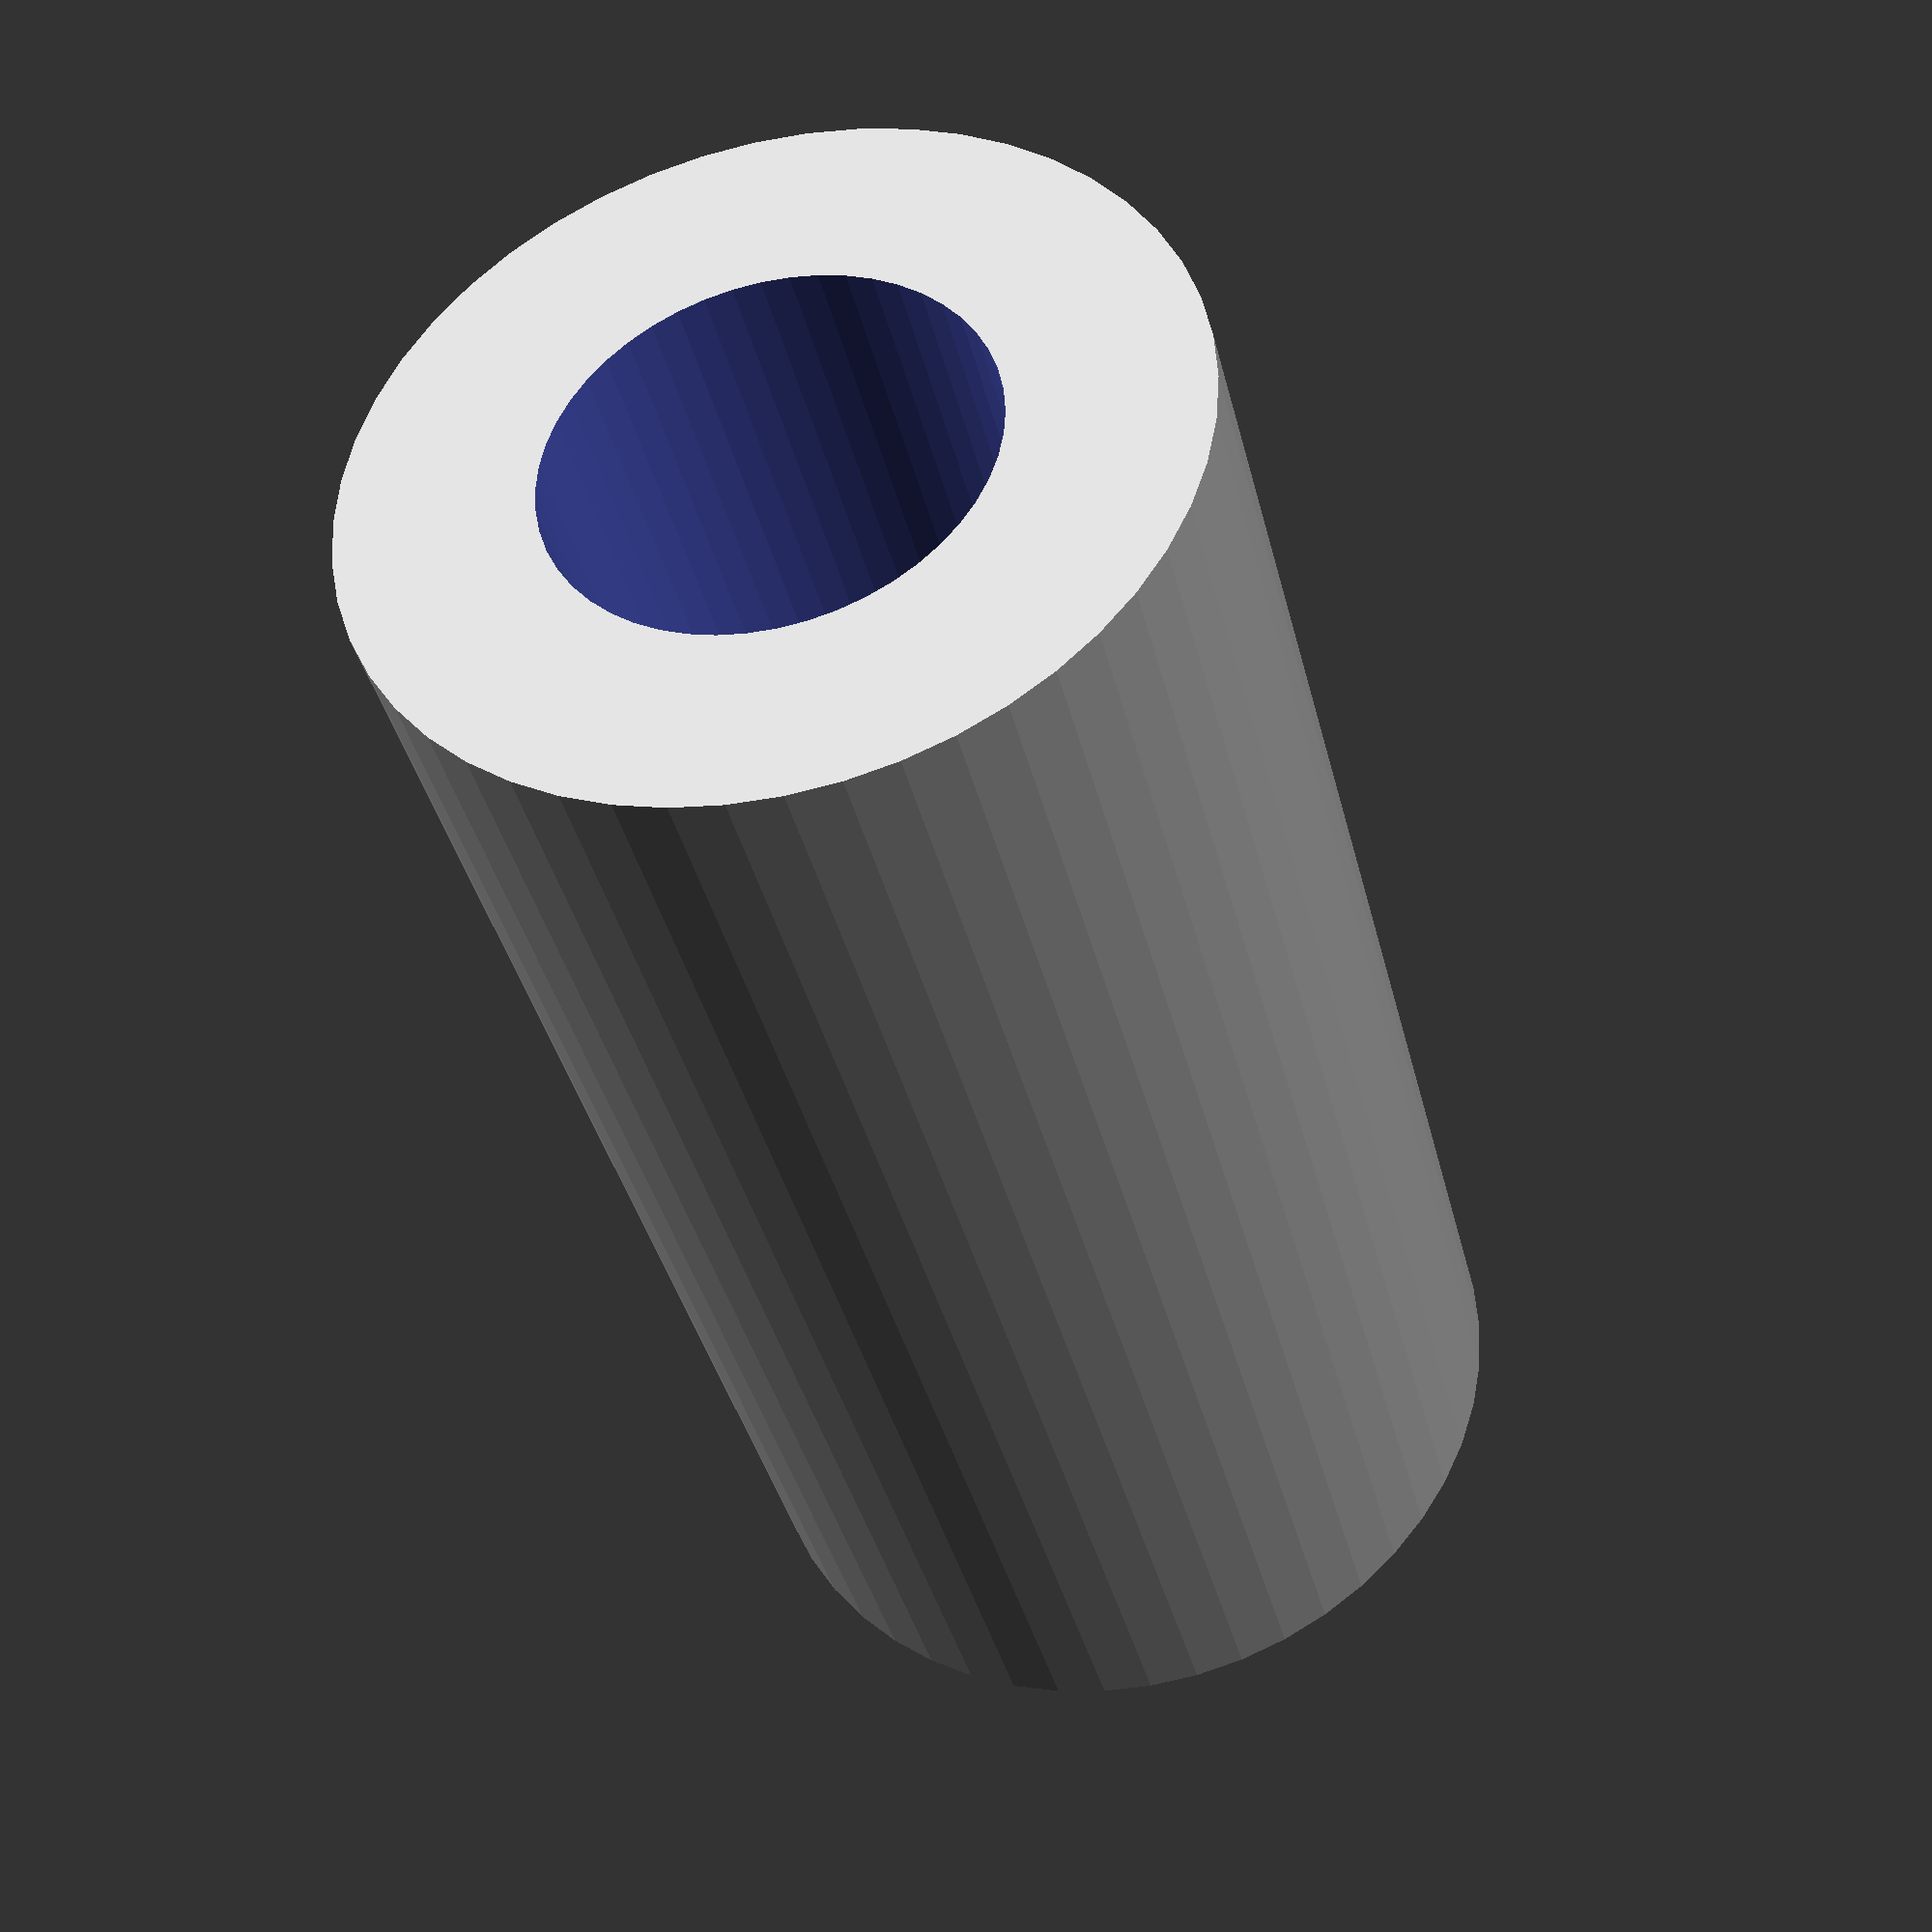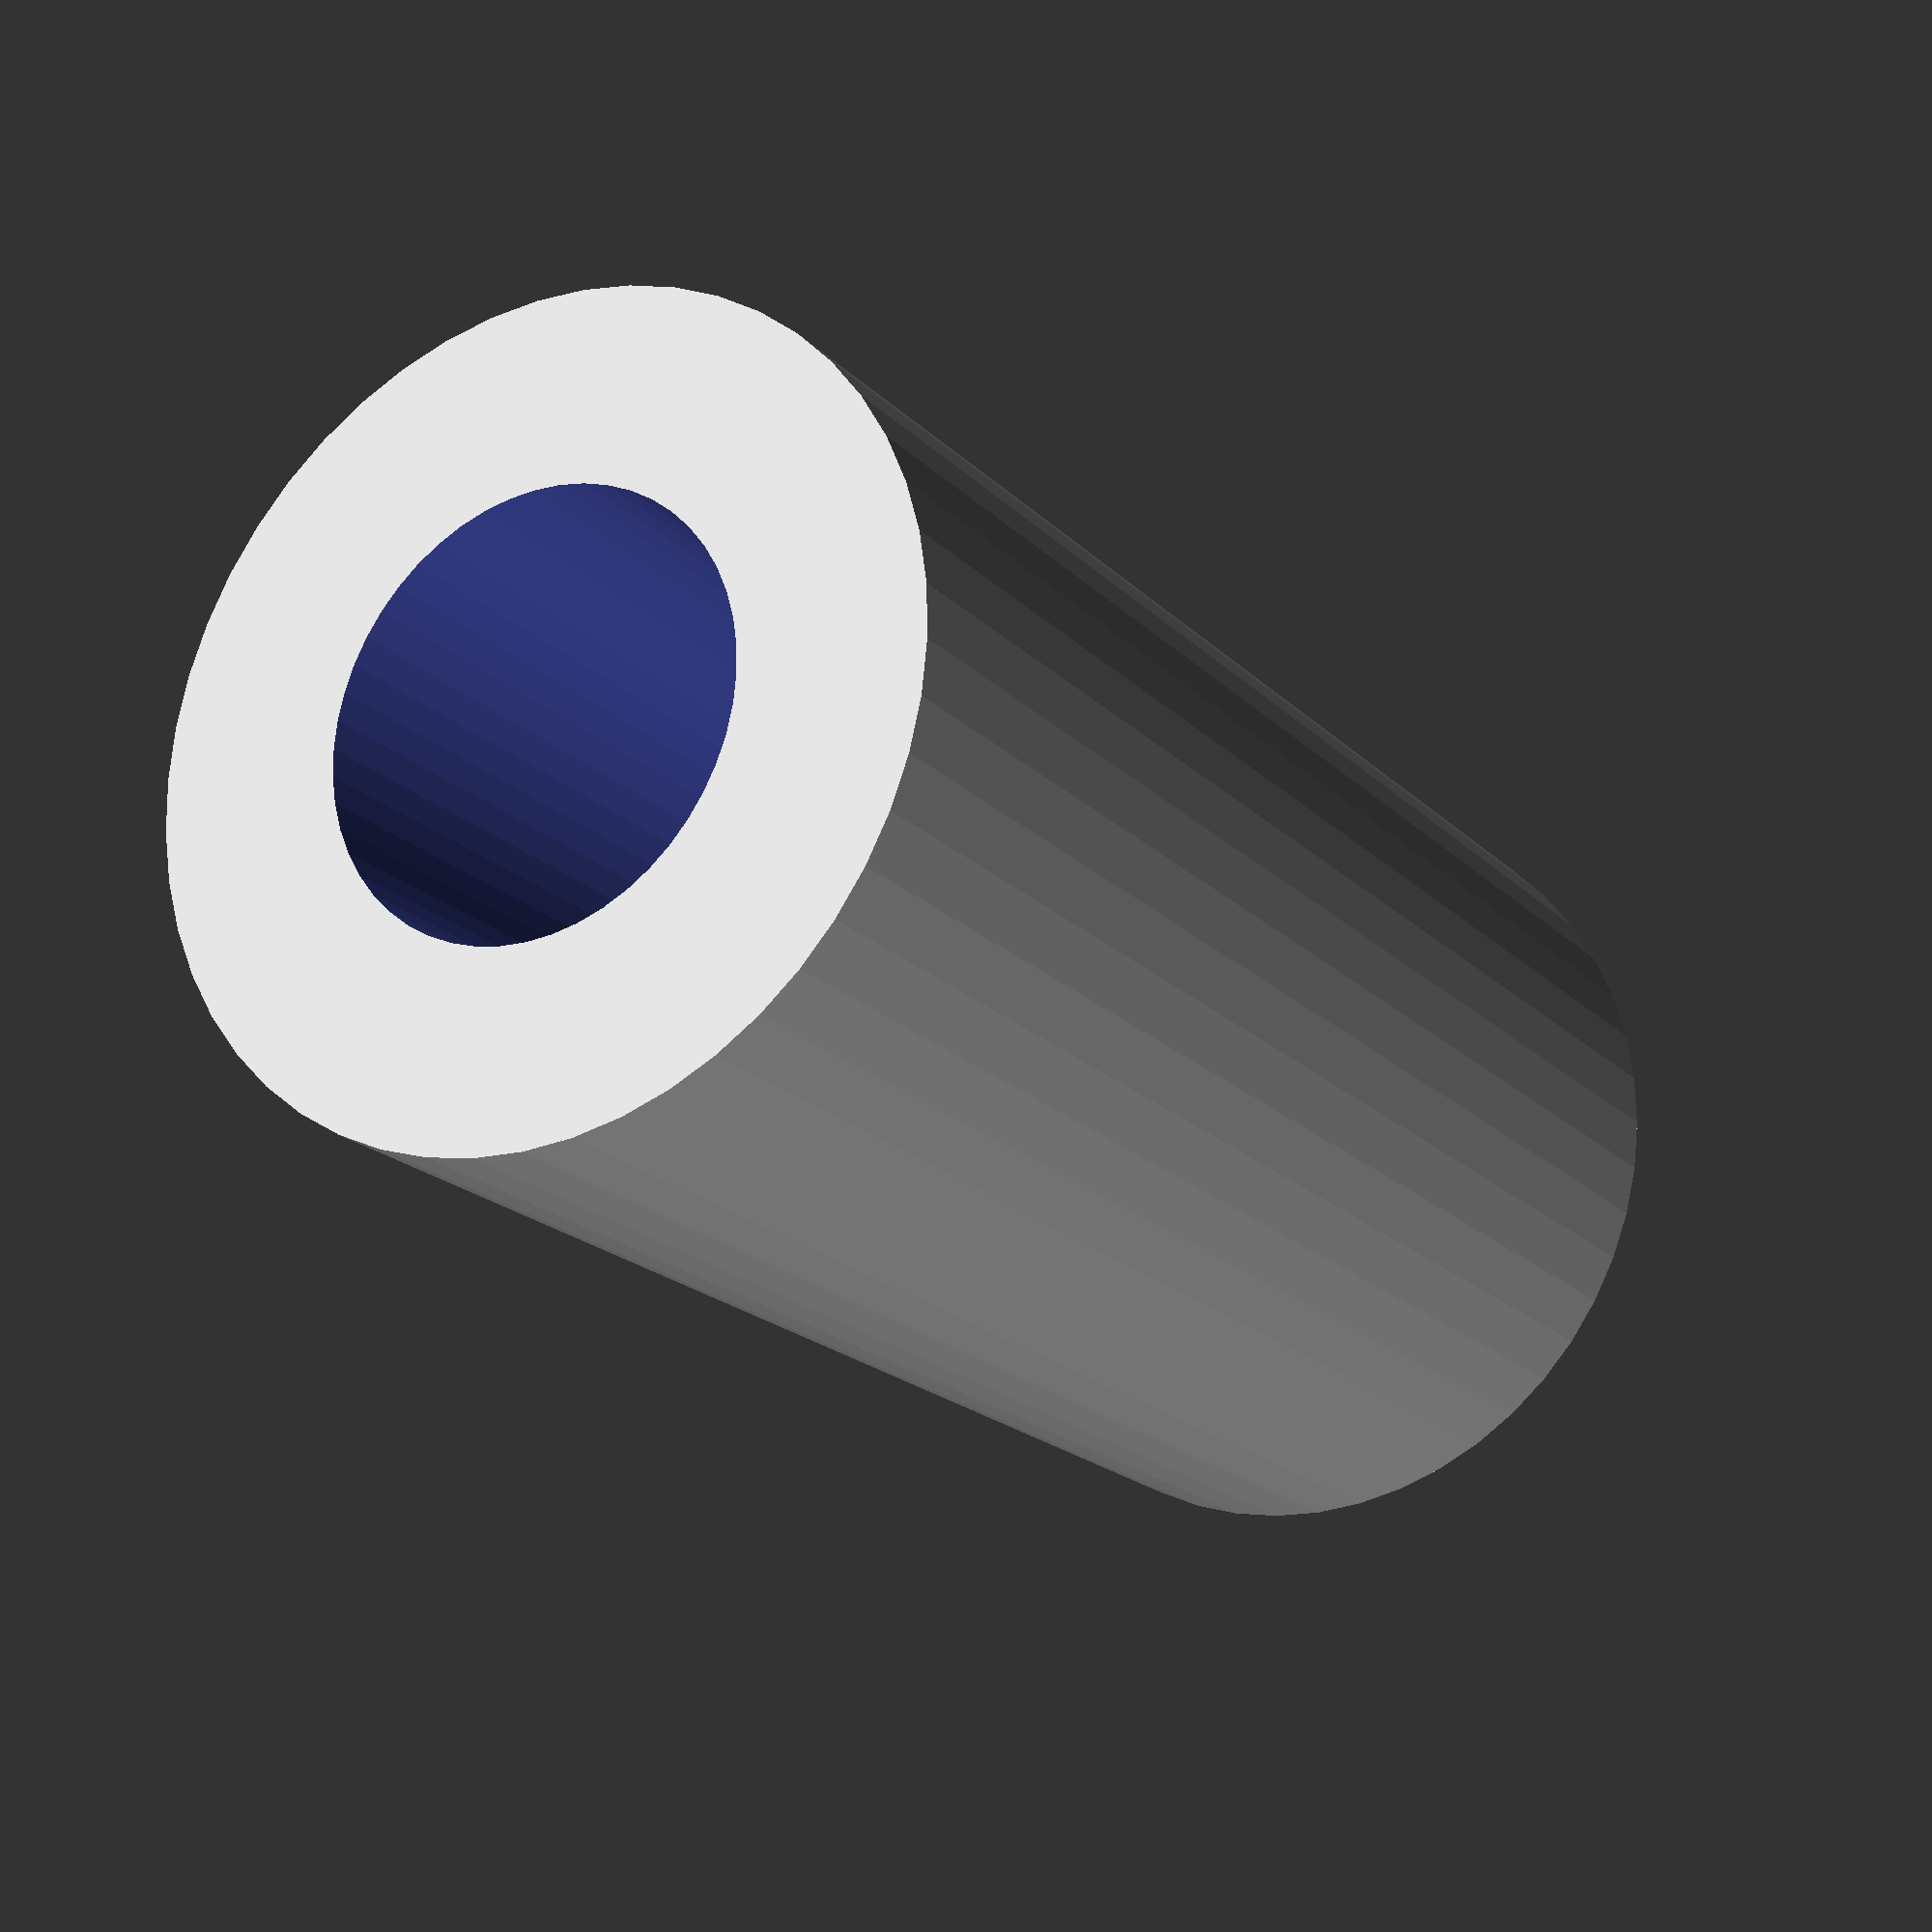
<openscad>
$fn = 50;


difference() {
	union() {
		translate(v = [0, 0, -15.0000000000]) {
			cylinder(h = 30, r = 8.0000000000);
		}
	}
	union() {
		translate(v = [0, 0, -100.0000000000]) {
			cylinder(h = 200, r = 4.2500000000);
		}
	}
}
</openscad>
<views>
elev=38.1 azim=180.2 roll=13.3 proj=p view=wireframe
elev=199.8 azim=89.0 roll=149.8 proj=p view=wireframe
</views>
